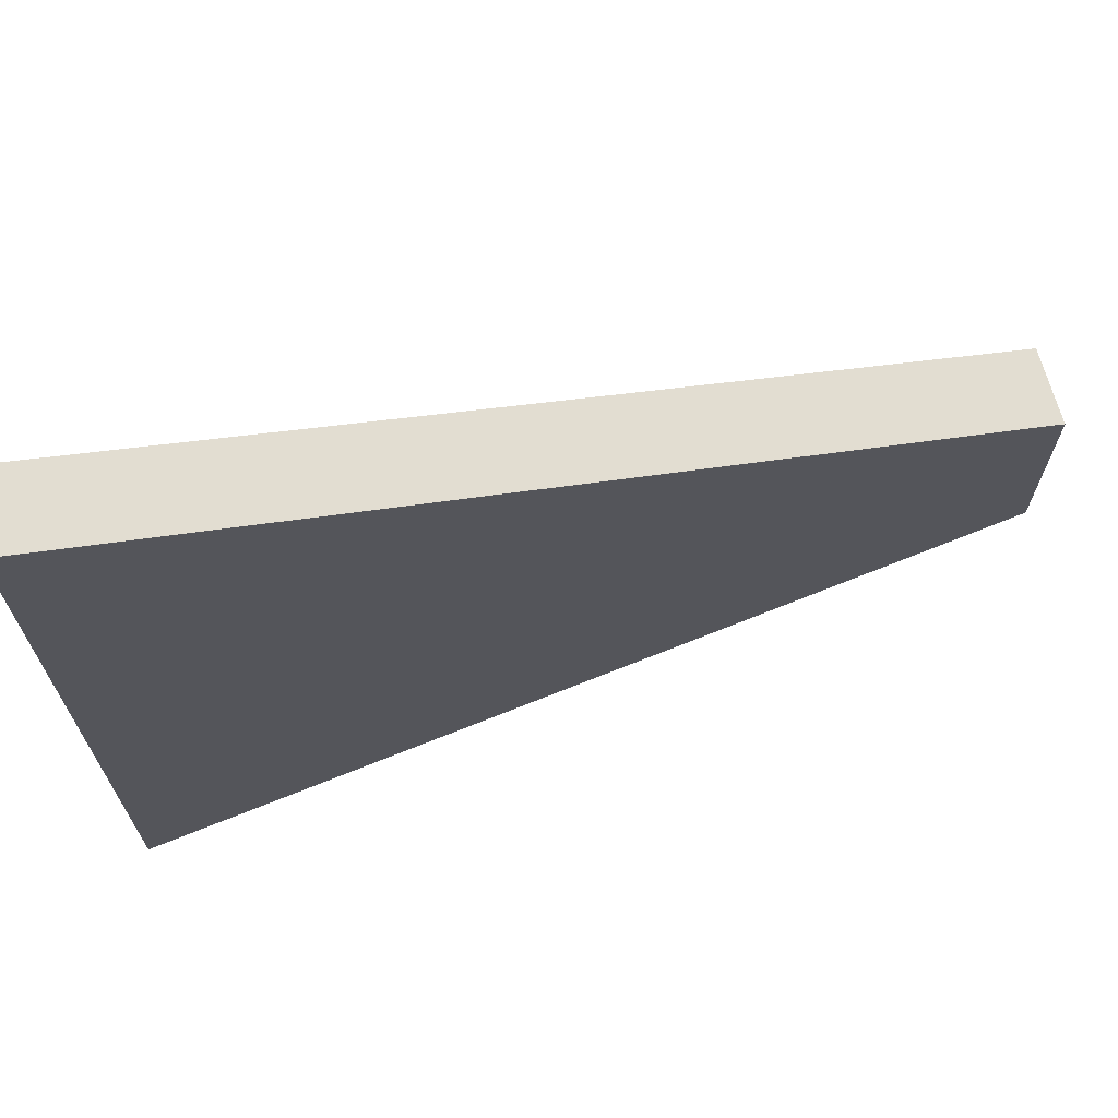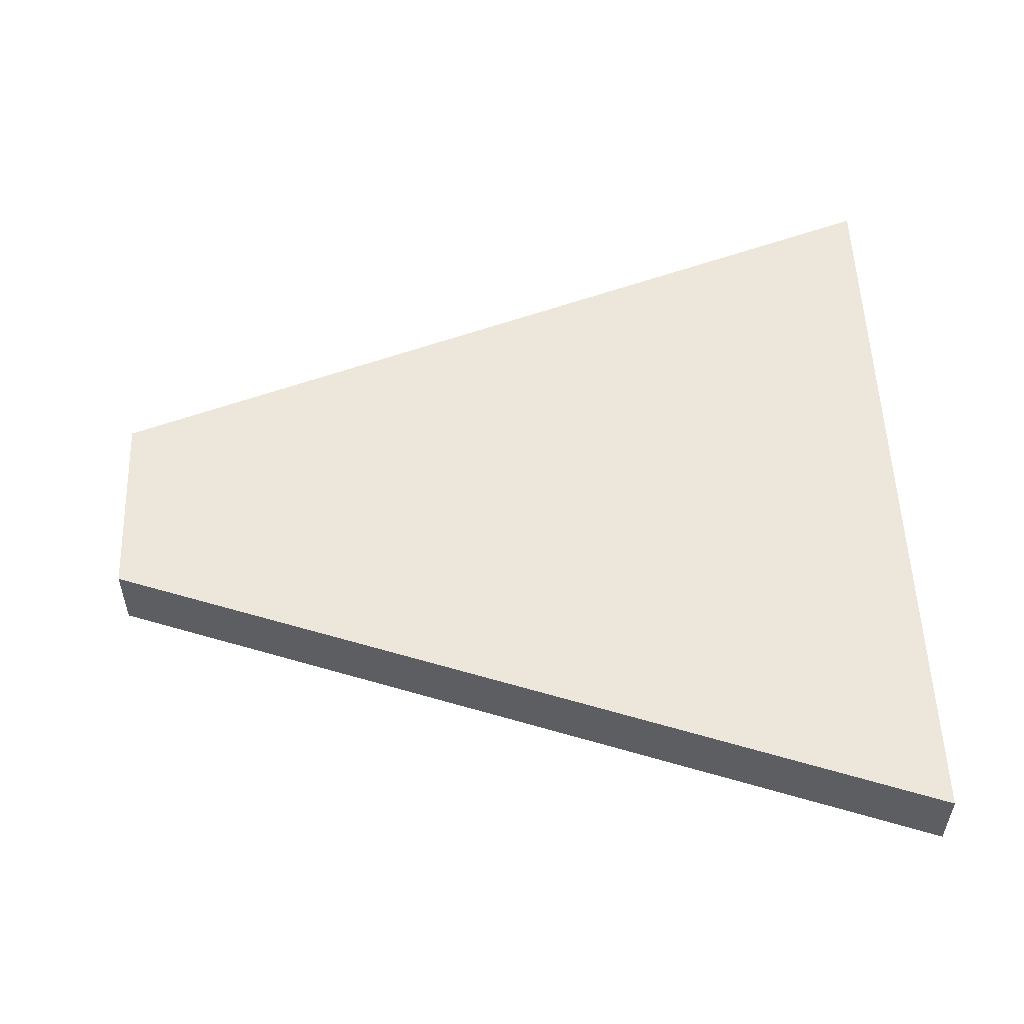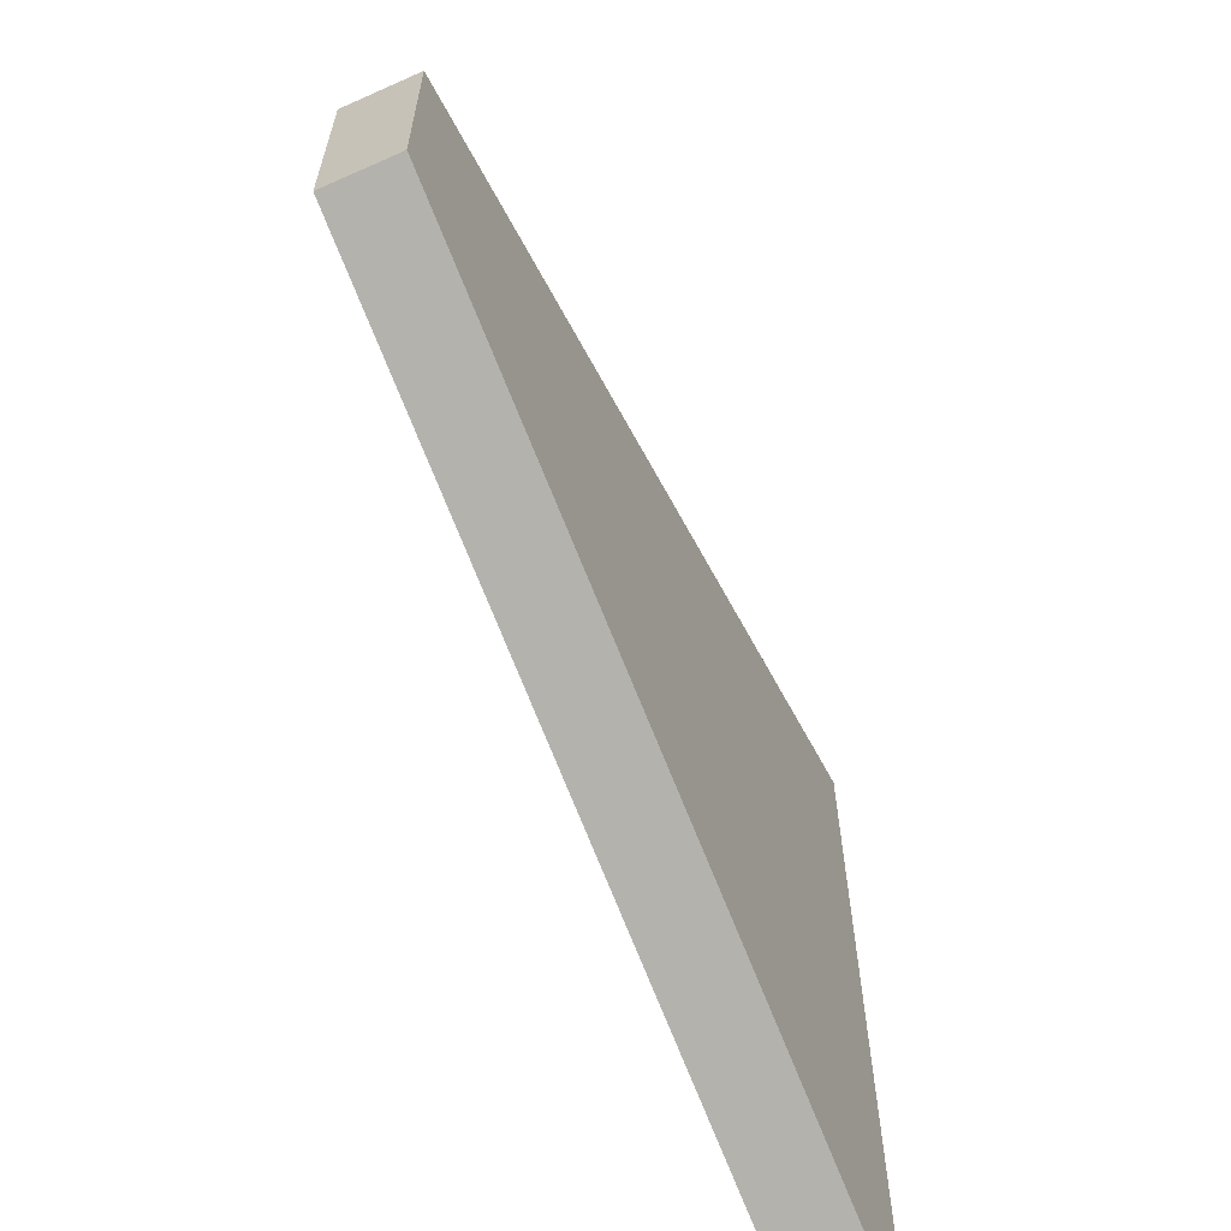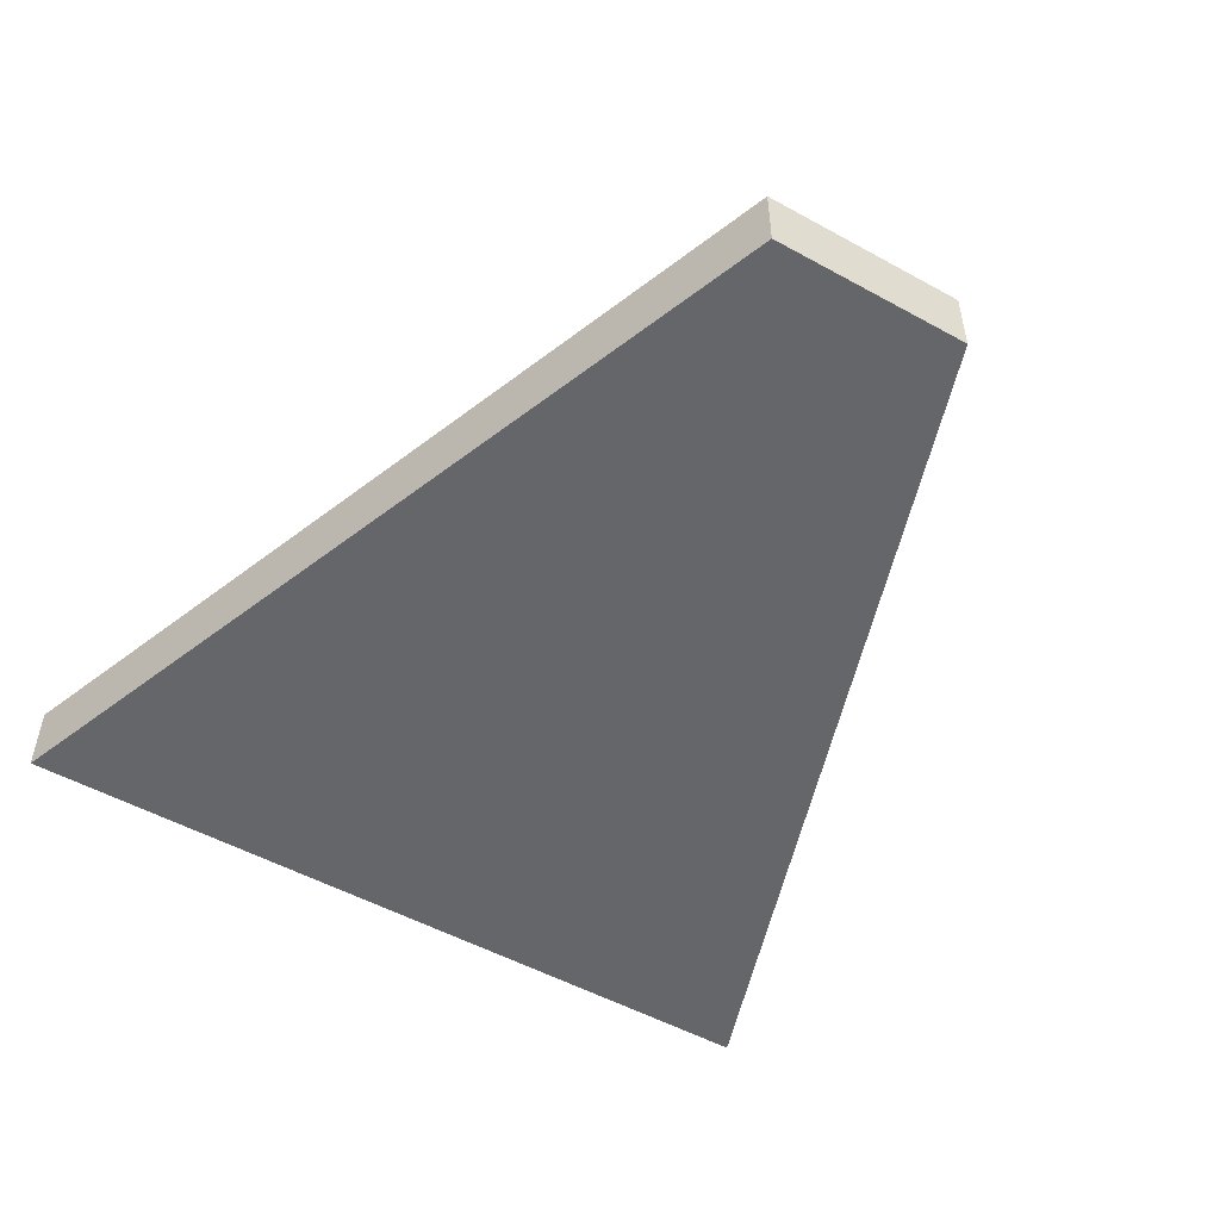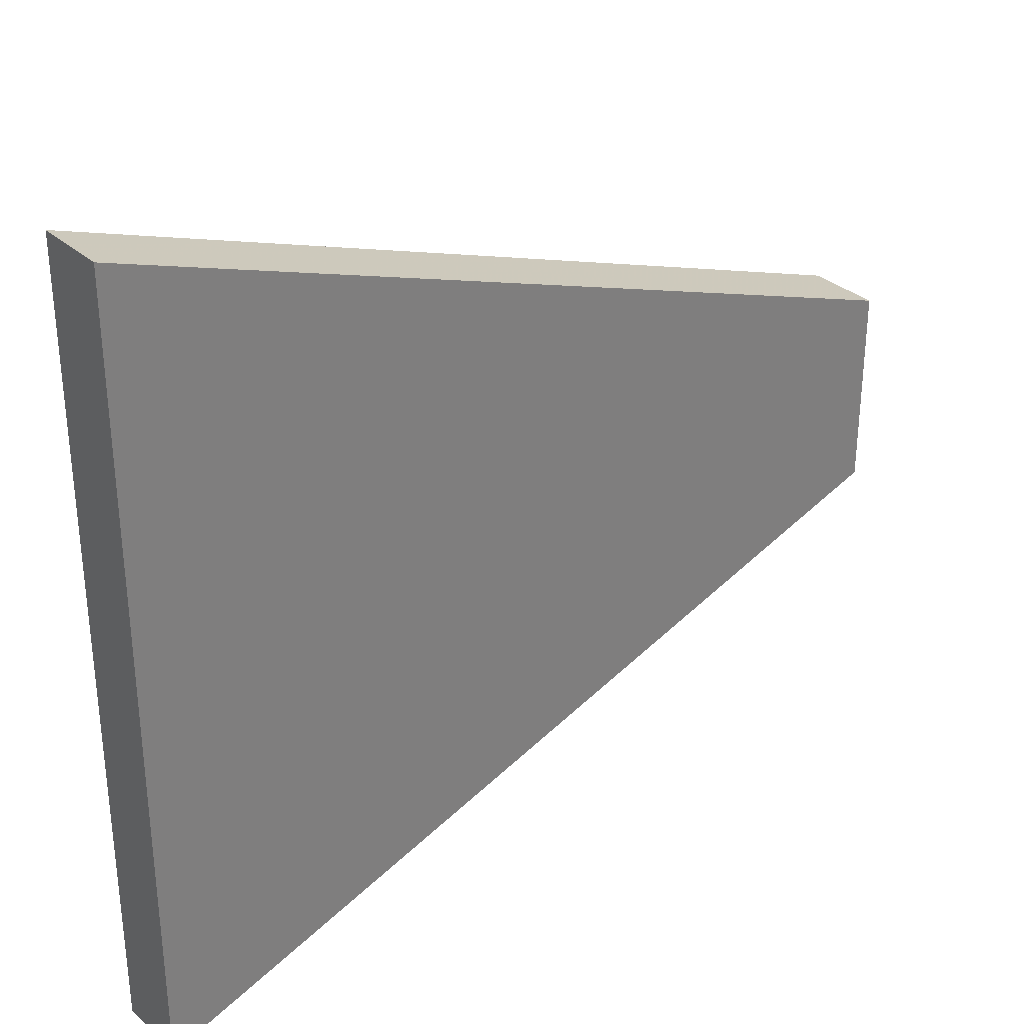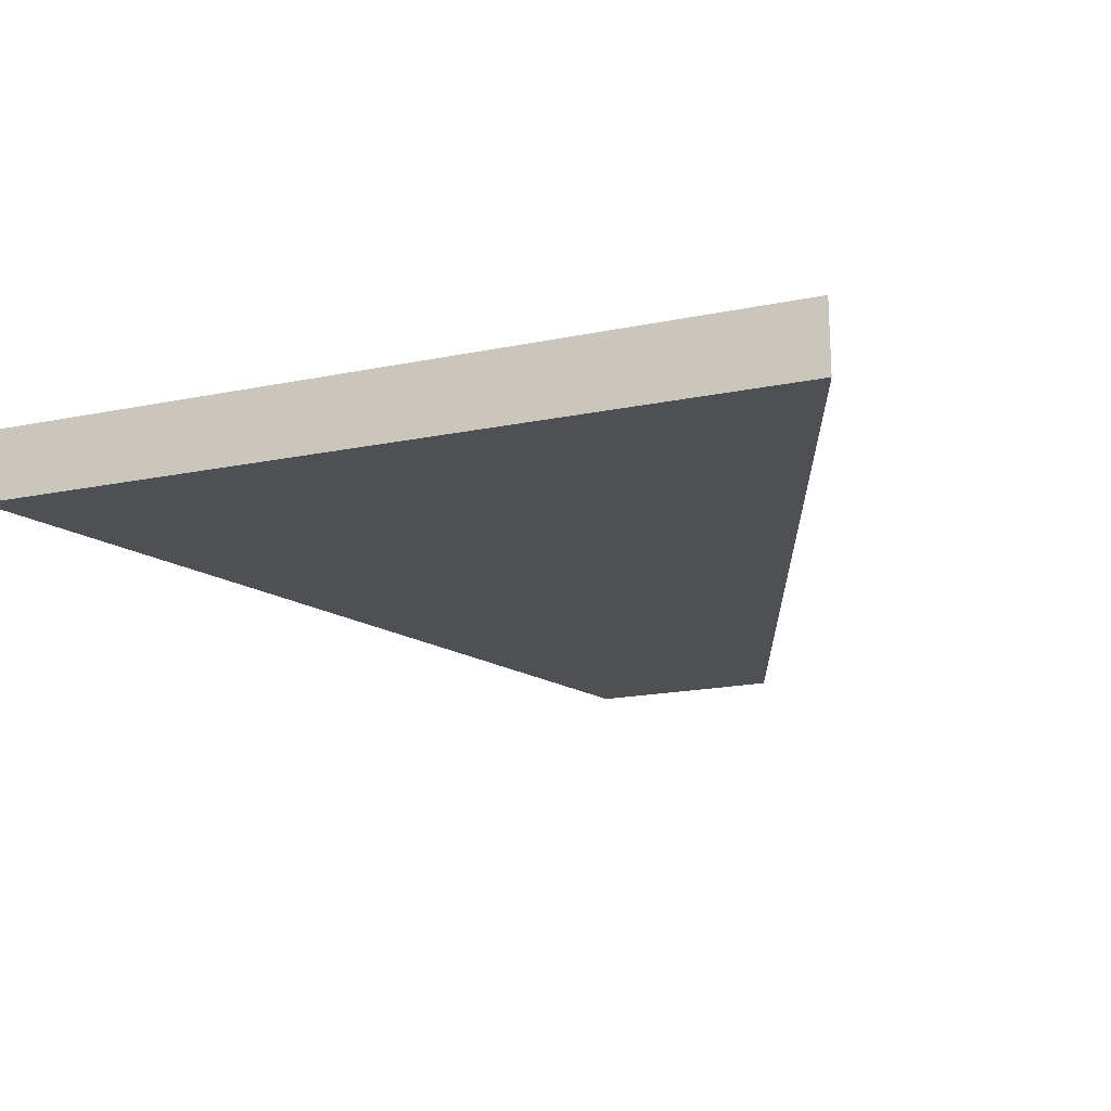
<metadata>
{"format":"obj","ext":"obj","renderer":"f3d","projection":"perspective","resolution":1024,"background":"white","views":[{"elev":69.3,"azim":164.1,"up":"+Y"},{"elev":54.0,"azim":-2.1,"up":"+Z"},{"elev":-63.9,"azim":-65.7,"up":"+Y"},{"elev":-51.8,"azim":-120.8,"up":"+Z"},{"elev":31.8,"azim":141.3,"up":"+Y"},{"elev":-18.9,"azim":111.2,"up":"+Z"}]}
</metadata>
<code>
o object
v -3.965 1.103 0.1379
v -3.965 -1.103 0.1379
v 5.517 -4.455 0.1379
v 5.517 4.455 0.1379
v -3.965 1.103 -0.6617
v -3.965 -1.103 -0.6617
v 5.517 -4.455 -0.6617
v 5.517 4.455 -0.6617
f 1 2 3 4
f 1 5 6 2
f 2 6 7 3
f 7 8 4 3
f 4 8 5 1
f 5 8 7 6

</code>
